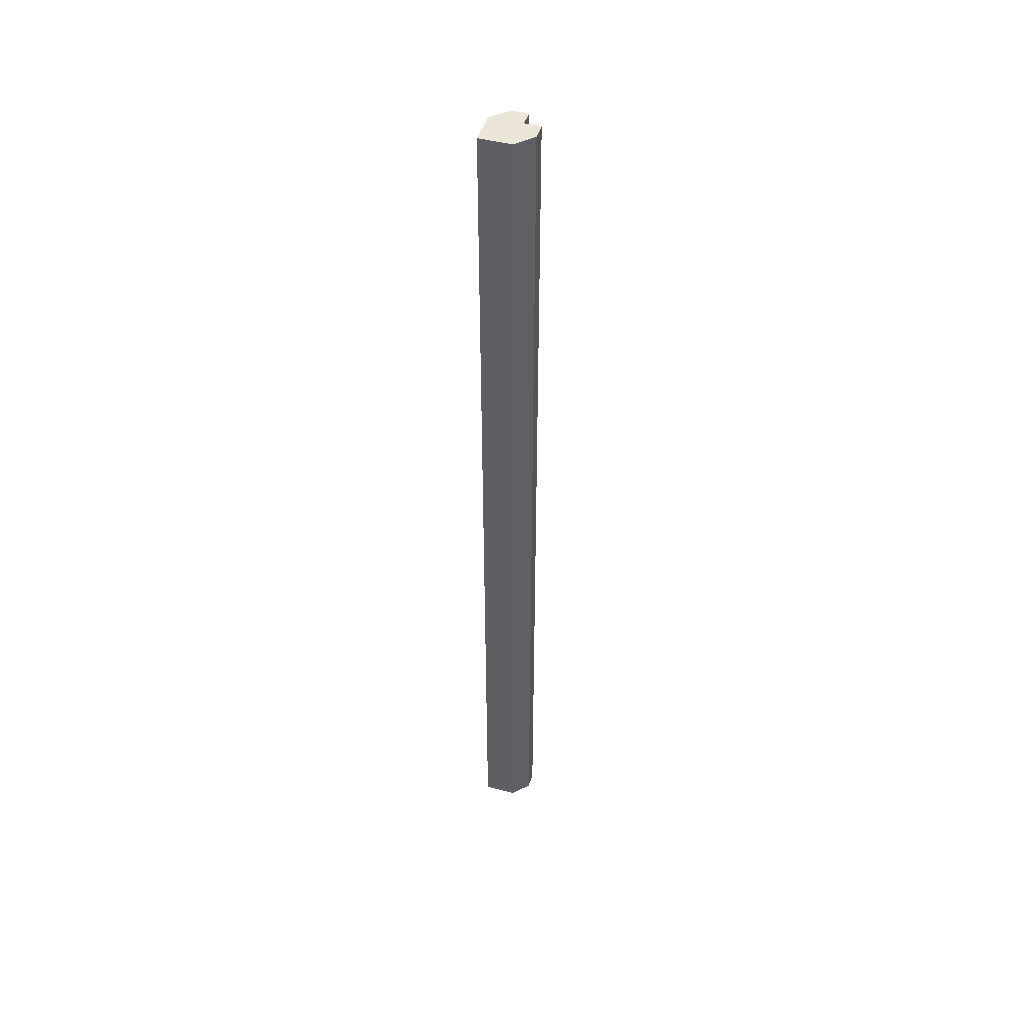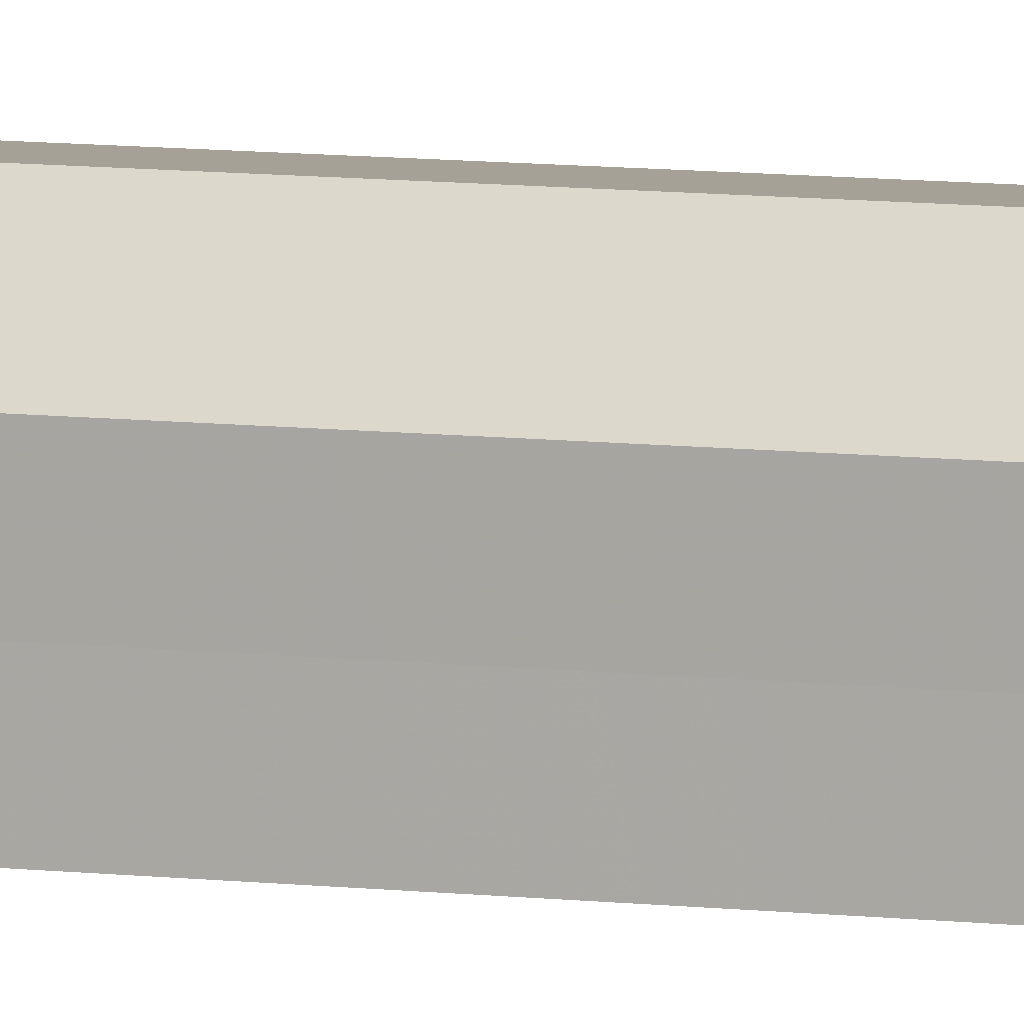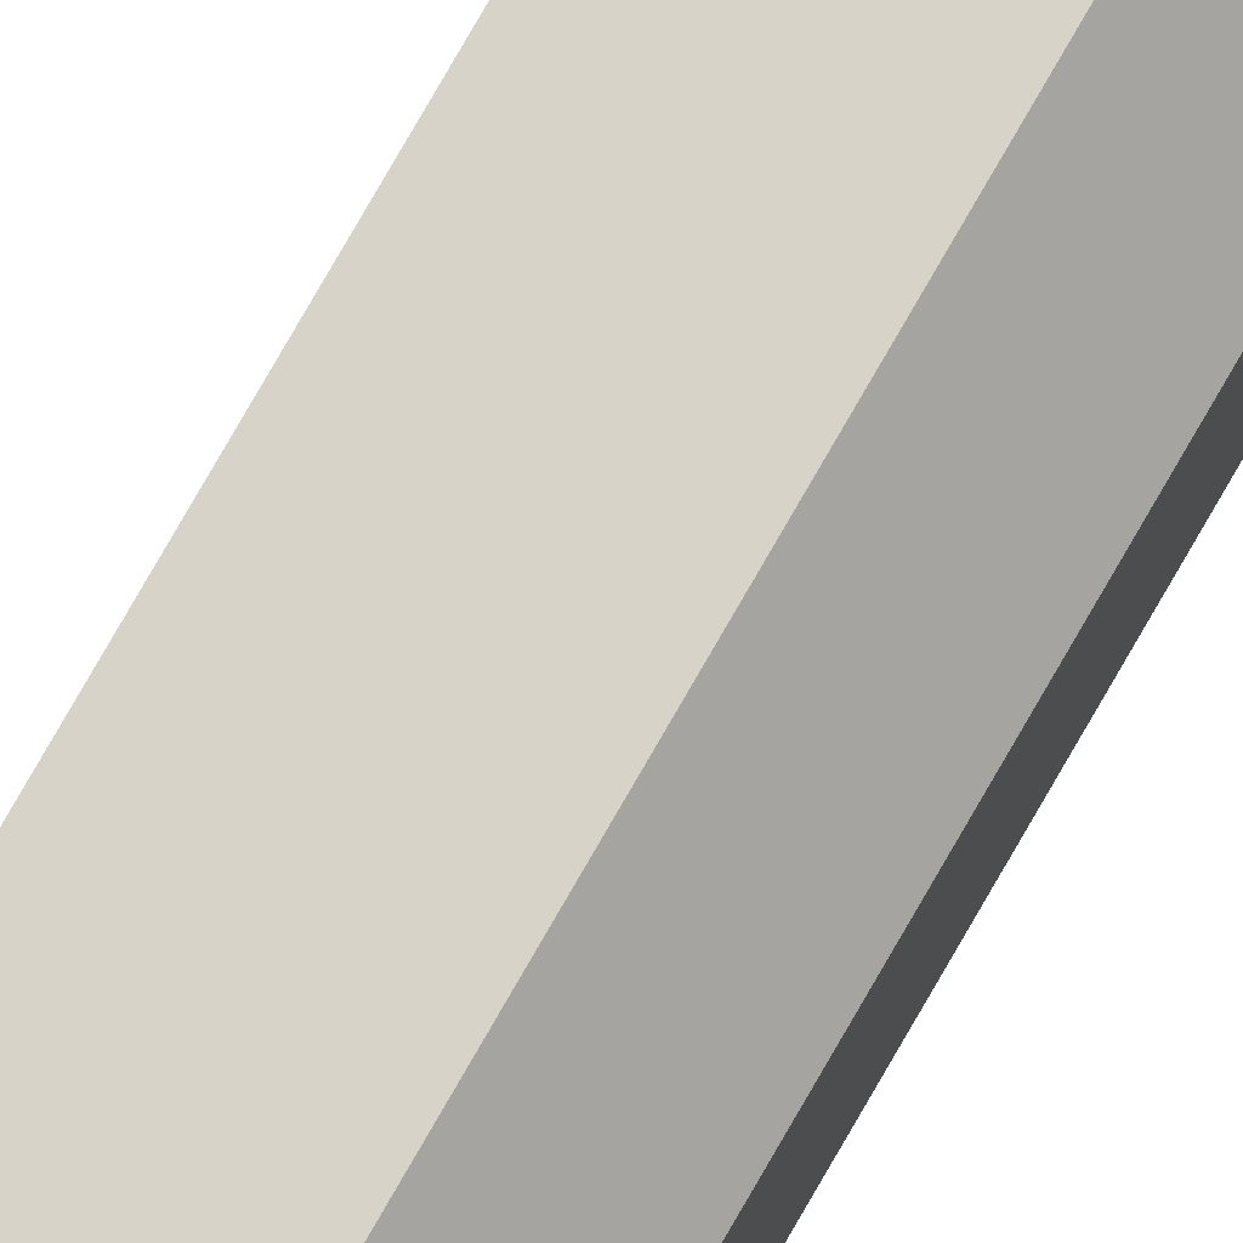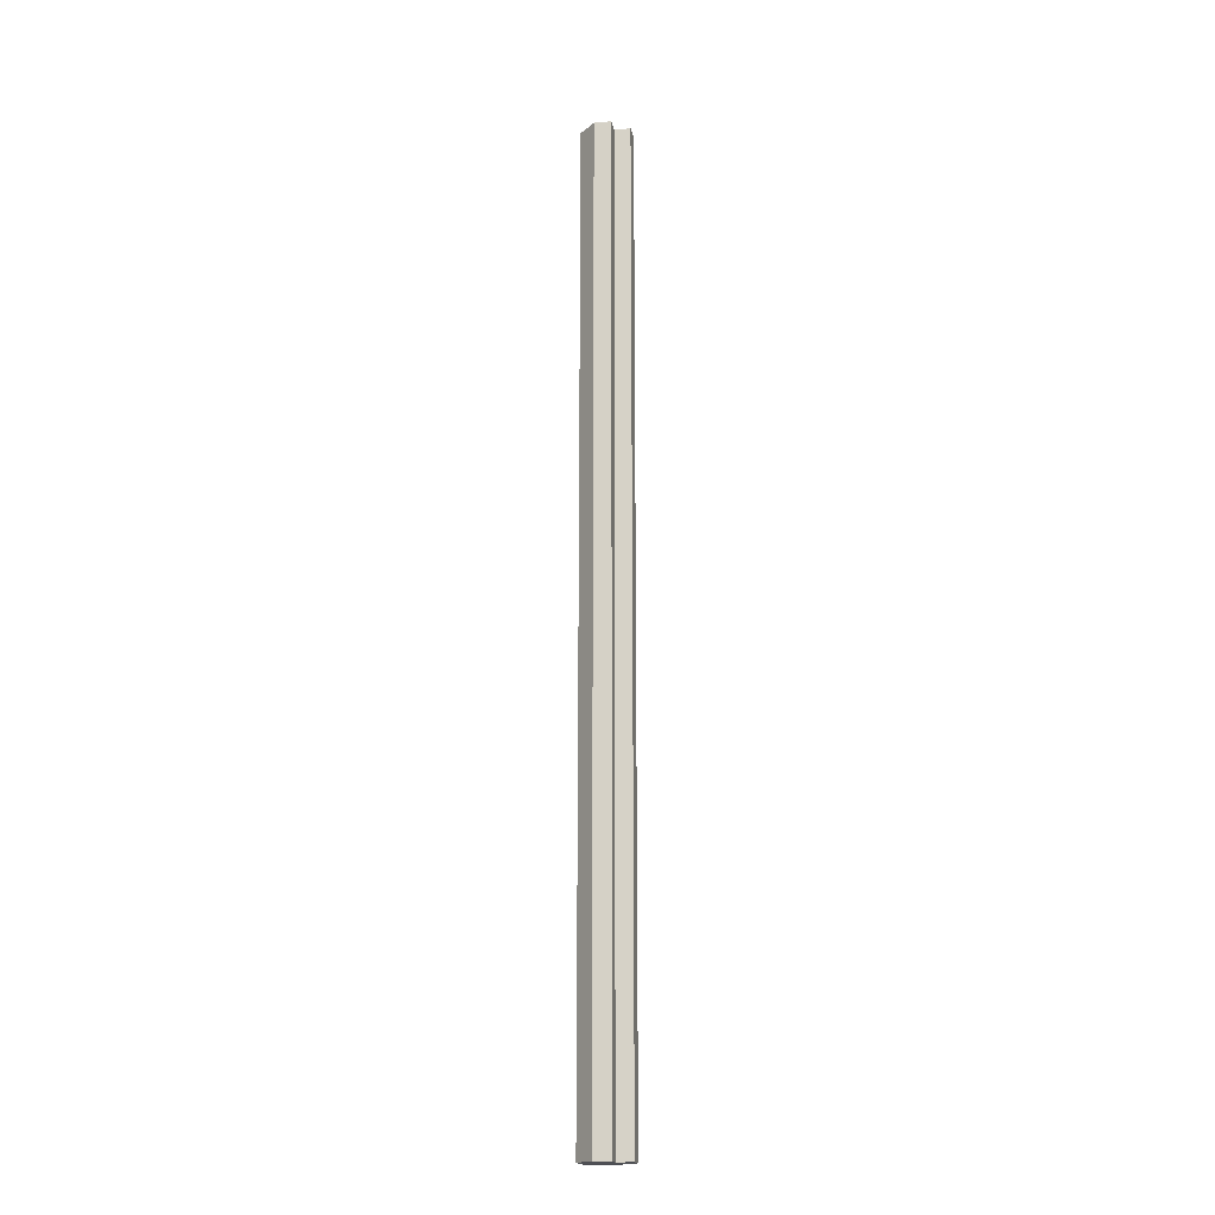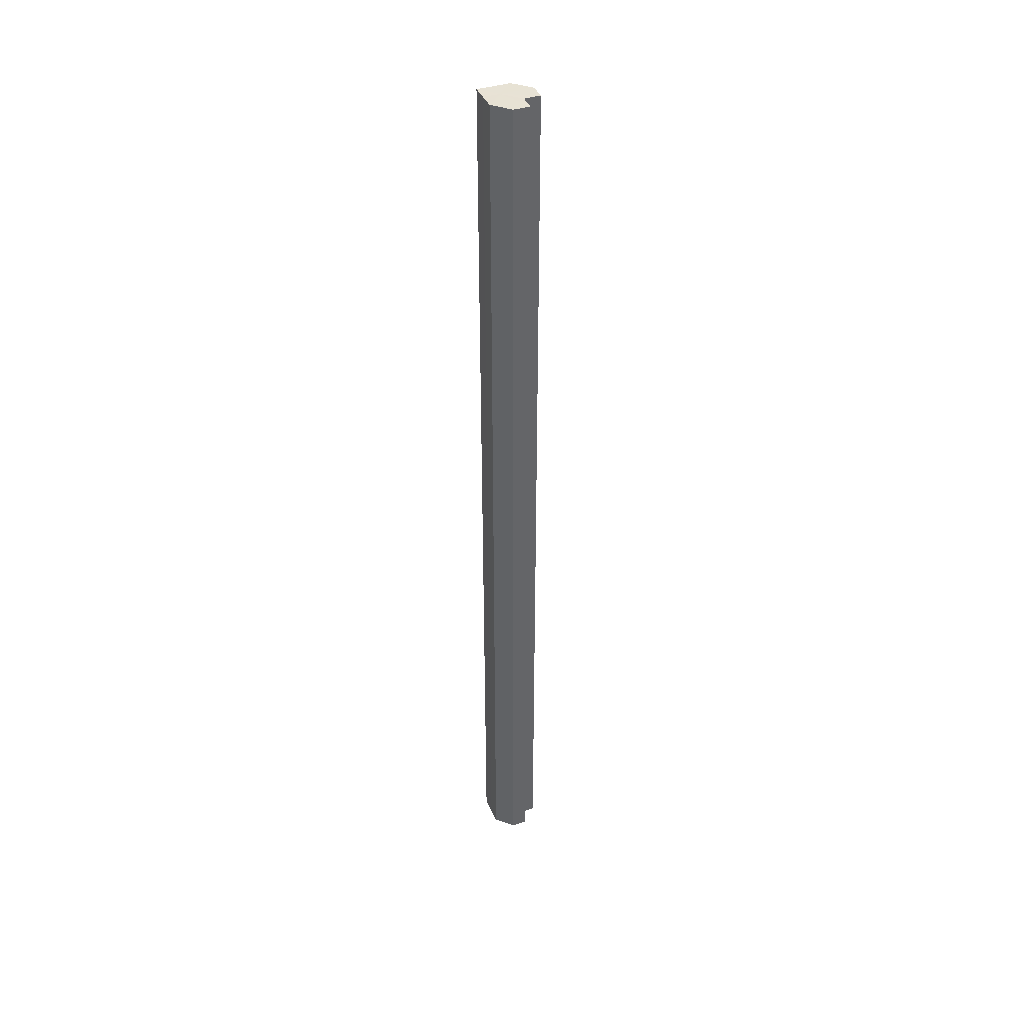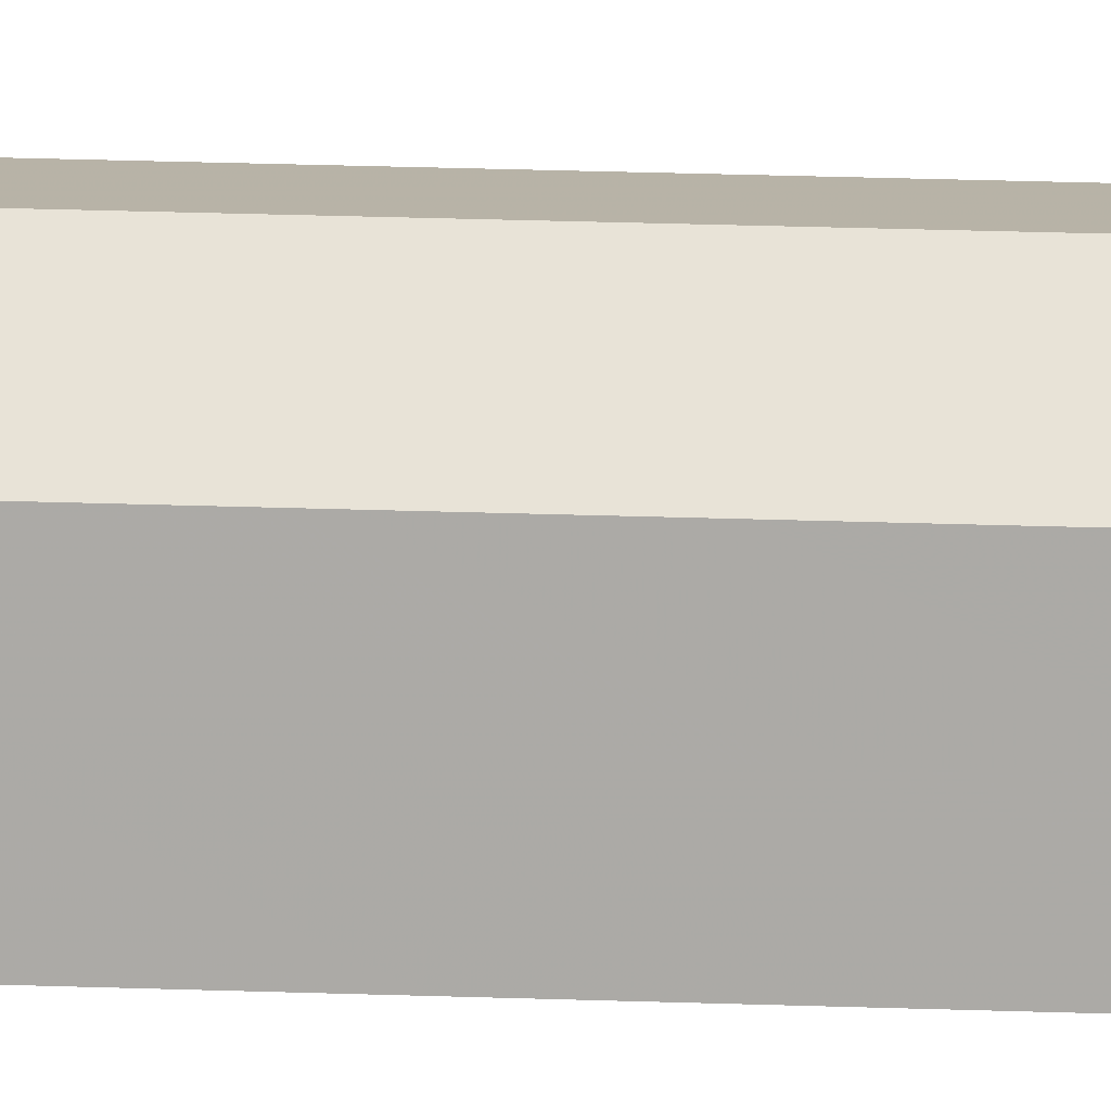
<metadata>
{"format":"obj","ext":"obj","renderer":"f3d","projection":"perspective","resolution":1024,"background":"white","views":[{"elev":46.3,"azim":106.6,"up":"+Z"},{"elev":6.2,"azim":114.6,"up":"+Y"},{"elev":77.0,"azim":29.8,"up":"+Y"},{"elev":-18.3,"azim":-169.5,"up":"+Z"},{"elev":40.1,"azim":158.3,"up":"+Z"},{"elev":12.8,"azim":96.3,"up":"+Y"}]}
</metadata>
<code>
o 22354
v 2223 1868 14.54
v 2223 1868 14.54
v 2223 1868 15.14
v 2223 1868 14.54
v 2223 1868 15.14
v 2223 1868 14.54
v 2223 1868 15.14
v 2223 1868 14.54
v 2223 1868 15.14
v 2223 1868 14.54
v 2223 1868 15.14
v 2223 1868 14.54
v 2223 1868 15.14
v 2223 1868 14.54
v 2223 1868 15.14
v 2223 1868 14.54
v 2223 1868 15.14
v 2223 1868 14.54
v 2223 1868 14.54
v 2223 1868 14.54
v 2223 1868 14.54
v 2223 1868 14.54
v 2223 1868 15.14
v 2223 1868 15.14
v 2223 1868 14.54
v 2223 1868 14.54
v 2223 1868 14.54
v 2223 1868 15.14
v 2223 1868 15.14
v 2223 1868 14.54
v 2223 1868 14.54
v 2223 1868 14.54
v 2223 1868 14.54
v 2223 1868 14.54
v 2223 1868 14.54
v 2223 1868 15.14
v 2223 1868 15.14
v 2223 1868 15.14
v 2223 1868 14.54
v 2223 1868 15.14
v 2223 1868 14.54
v 2223 1868 15.14
v 2223 1868 14.54
v 2223 1868 14.54
v 2223 1868 14.54
v 2223 1868 14.54
v 2223 1868 15.14
v 2223 1868 14.54
v 2223 1868 15.14
v 2223 1868 14.54
v 2223 1868 15.14
v 2223 1868 15.14
v 2223 1868 15.14
v 2223 1868 15.14
v 2223 1868 15.14
v 2223 1868 15.14
v 2223 1868 15.14
v 2223 1868 15.14
v 2223 1868 15.14
v 2223 1868 15.14
v 2223 1868 15.14
v 2223 1868 15.14
f 1 2 3
f 4 1 5
f 6 4 7
f 8 6 9
f 9 10 11
f 11 12 13
f 13 14 15
f 15 16 17
f 18 16 19
f 18 19 20
f 18 20 21
f 18 22 16
f 23 22 24
f 25 26 23
f 18 27 22
f 28 27 29
f 30 31 28
f 18 32 27
f 18 33 32
f 18 34 33
f 18 35 34
f 18 21 35
f 36 35 37
f 38 39 36
f 40 41 38
f 42 43 40
f 44 45 42
f 45 46 47
f 46 48 49
f 48 50 51
f 52 53 54
f 52 55 53
f 52 54 56
f 52 57 55
f 52 56 58
f 52 59 57
f 52 58 60
f 52 61 59
f 52 60 62
f 52 62 61

</code>
